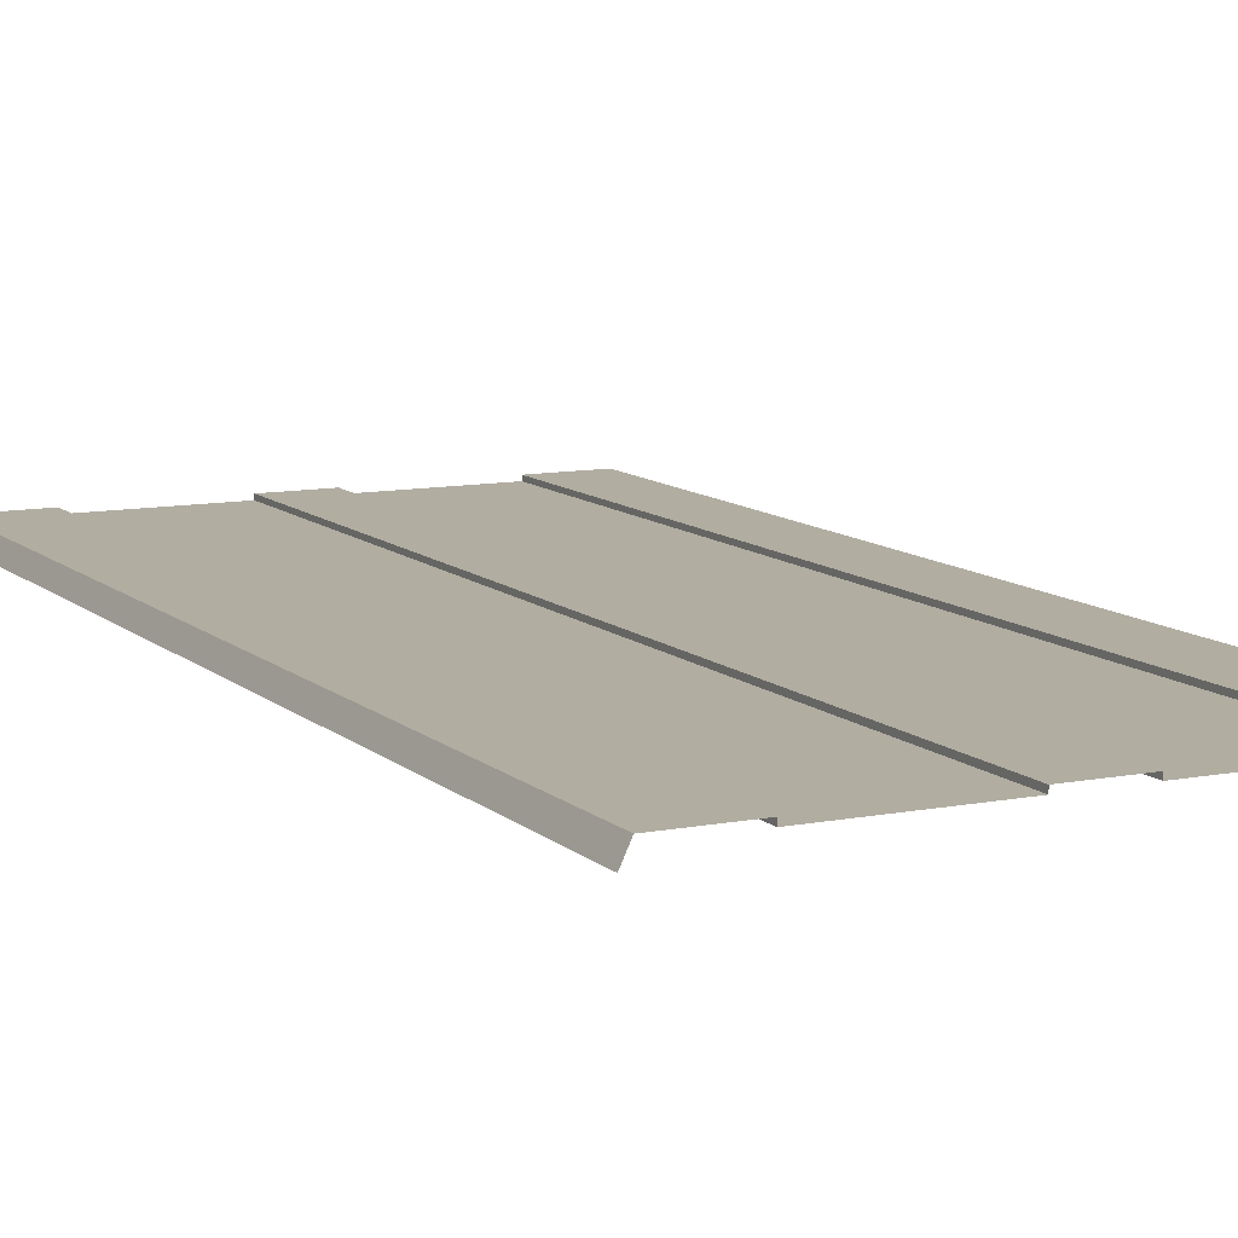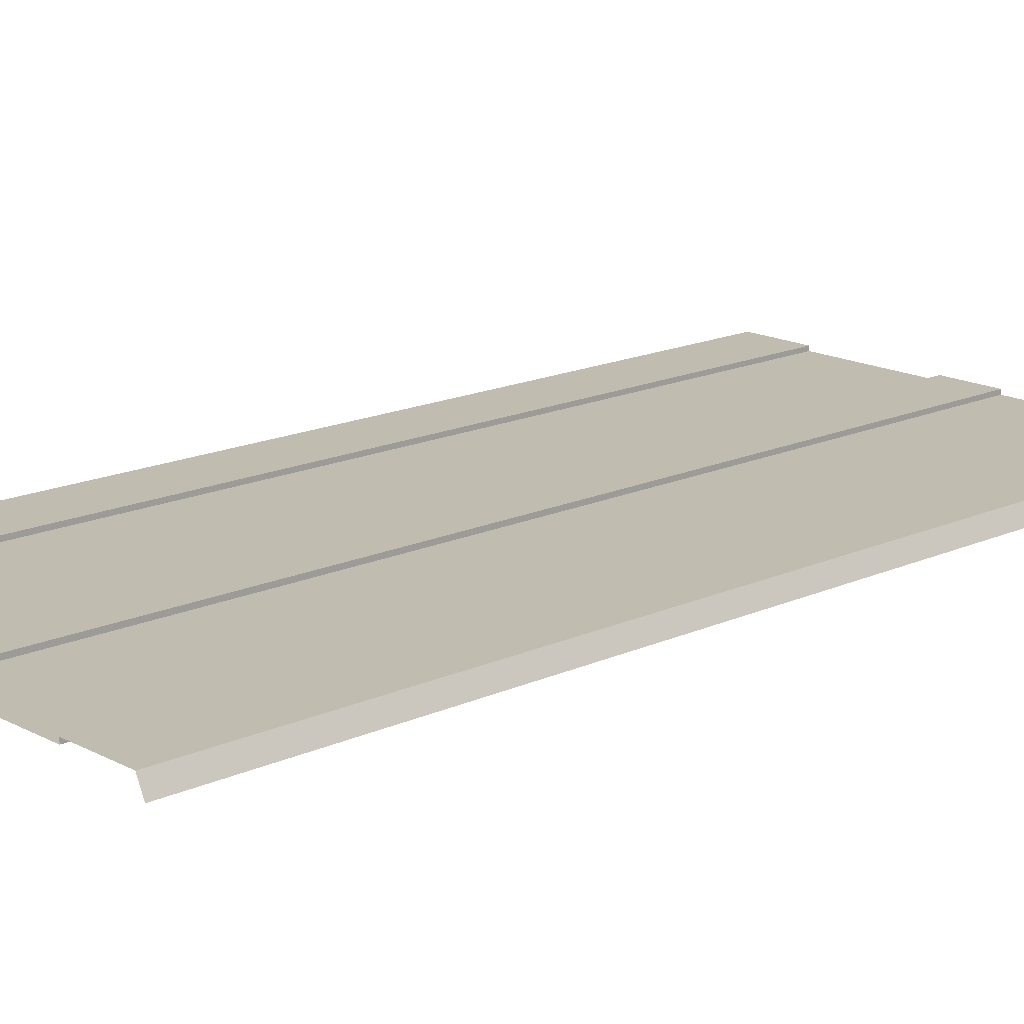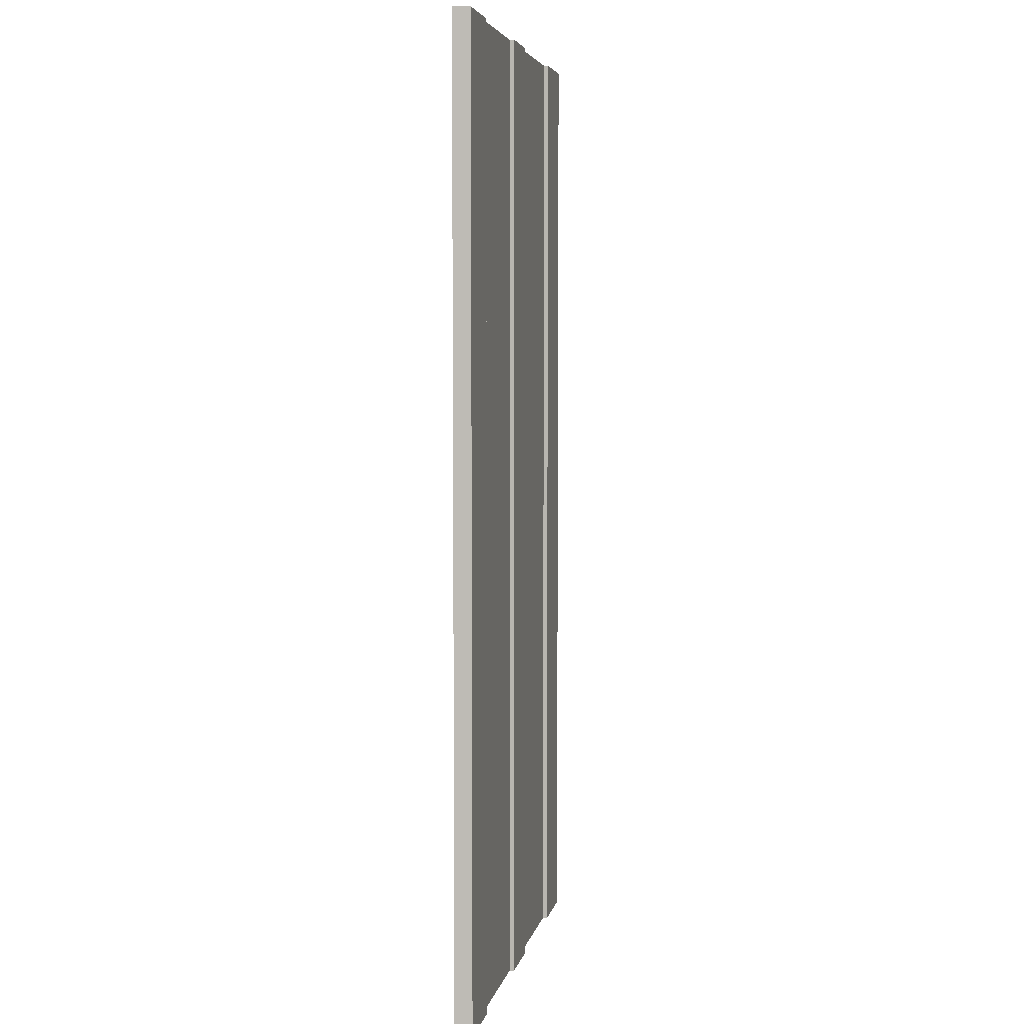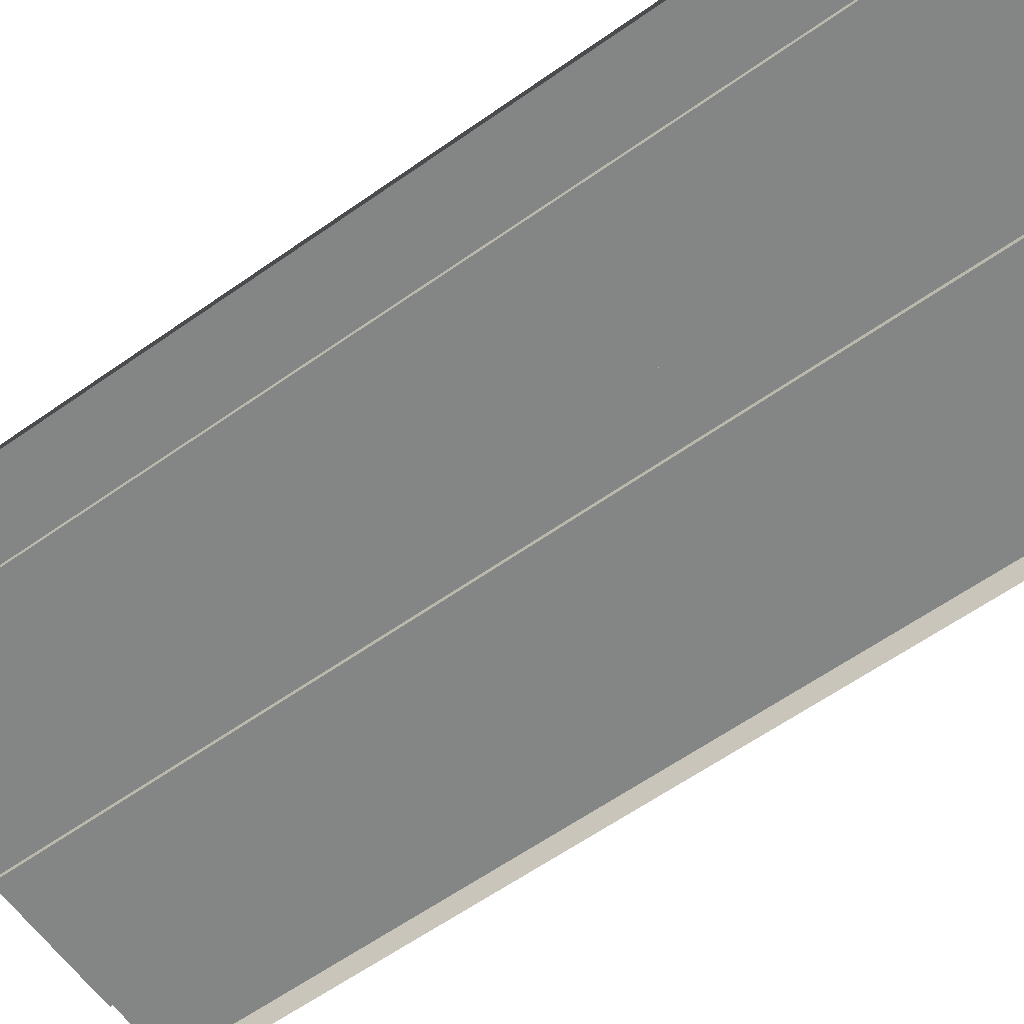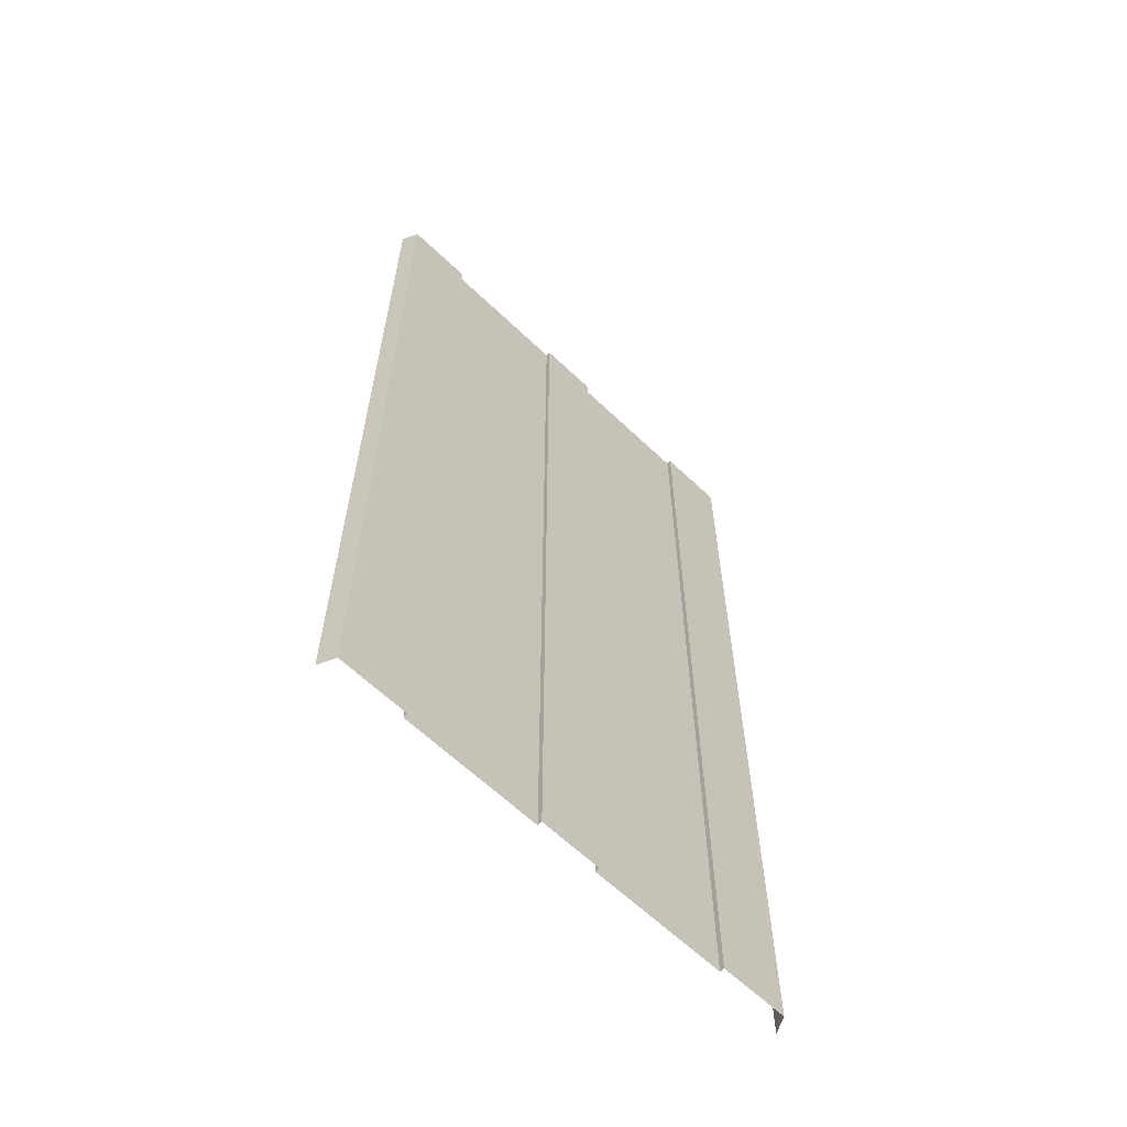
<metadata>
{"format":"obj","ext":"obj","renderer":"f3d","projection":"perspective","resolution":1024,"background":"white","views":[{"elev":10.4,"azim":153.5,"up":"+Y"},{"elev":16.4,"azim":-132.9,"up":"+Y"},{"elev":4.9,"azim":101.2,"up":"+Z"},{"elev":-61.6,"azim":125.6,"up":"+Y"},{"elev":-63.2,"azim":136.1,"up":"+Z"}]}
</metadata>
<code>
v  -16 -1.055 -32
v  -15.5 0 -29.33
v  -15.5 0 -32
v  -11 0 -29.33
v  -11 0 -32
v  -11 -0.3 -29.33
v  -11 -0.3 -32
v  -2 -0.3 -29.33
v  -2 -0.3 -32
v  -2 0 -29.33
v  -2 0 -32
v  2 0 -29.33
v  2 0 -32
v  2 -0.3 -29.33
v  2 -0.3 -32
v  11 -0.3 -29.33
v  11 -0.3 -32
v  11 0 -29.33
v  11 0 -32
v  15.5 0 -29.33
v  15.5 0 -32
v  16 -1.055 -29.33
v  16 -1.055 -32
v  -16 -1.055 -29.33
v  -15.5 0 -26.67
v  -11 0 -26.67
v  -11 -0.3 -26.67
v  -2 -0.3 -26.67
v  -2 0 -26.67
v  2 0 -26.67
v  2 -0.3 -26.67
v  11 -0.3 -26.67
v  11 0 -26.67
v  15.5 0 -26.67
v  16 -1.055 -26.67
v  -16 -1.055 -26.67
v  -15.5 0 -24
v  -11 0 -24
v  -11 -0.3 -24
v  -2 -0.3 -24
v  -2 0 -24
v  2 0 -24
v  2 -0.3 -24
v  11 -0.3 -24
v  11 0 -24
v  15.5 0 -24
v  16 -1.055 -24
v  -16 -1.055 -24
v  -15.5 0 -21.33
v  -11 0 -21.33
v  -11 -0.3 -21.33
v  -2 -0.3 -21.33
v  -2 0 -21.33
v  2 0 -21.33
v  2 -0.3 -21.33
v  11 -0.3 -21.33
v  11 0 -21.33
v  15.5 0 -21.33
v  16 -1.055 -21.33
v  -16 -1.055 -21.33
v  -15.5 0 -18.67
v  -11 0 -18.67
v  -11 -0.3 -18.67
v  -2 -0.3 -18.67
v  -2 0 -18.67
v  2 0 -18.67
v  2 -0.3 -18.67
v  11 -0.3 -18.67
v  11 0 -18.67
v  15.5 0 -18.67
v  16 -1.055 -18.67
v  -16 -1.055 -18.67
v  -15.5 0 -16
v  -11 0 -16
v  -11 -0.3 -16
v  -2 -0.3 -16
v  -2 0 -16
v  2 0 -16
v  2 -0.3 -16
v  11 -0.3 -16
v  11 0 -16
v  15.5 0 -16
v  16 -1.055 -16
v  -16 -1.055 -16
v  -15.5 0 -13.33
v  -11 0 -13.33
v  -11 -0.3 -13.33
v  -2 -0.3 -13.33
v  -2 0 -13.33
v  2 0 -13.33
v  2 -0.3 -13.33
v  11 -0.3 -13.33
v  11 0 -13.33
v  15.5 0 -13.33
v  16 -1.055 -13.33
v  -16 -1.055 -13.33
v  -15.5 0 -10.67
v  -11 0 -10.67
v  -11 -0.3 -10.67
v  -2 -0.3 -10.67
v  -2 0 -10.67
v  2 0 -10.67
v  2 -0.3 -10.67
v  11 -0.3 -10.67
v  11 0 -10.67
v  15.5 0 -10.67
v  16 -1.055 -10.67
v  -16 -1.055 -10.67
v  -15.5 0 -8
v  -11 0 -8
v  -11 -0.3 -8
v  -2 -0.3 -8
v  -2 0 -8
v  2 0 -8
v  2 -0.3 -8
v  11 -0.3 -8
v  11 0 -8
v  15.5 0 -8
v  16 -1.055 -8
v  -16 -1.055 -8
v  -15.5 0 -5.333
v  -11 0 -5.333
v  -11 -0.3 -5.333
v  -2 -0.3 -5.333
v  -2 0 -5.333
v  2 0 -5.333
v  2 -0.3 -5.333
v  11 -0.3 -5.333
v  11 0 -5.333
v  15.5 0 -5.333
v  16 -1.055 -5.333
v  -16 -1.055 -5.333
v  -15.5 0 -2.667
v  -11 0 -2.667
v  -11 -0.3 -2.667
v  -2 -0.3 -2.667
v  -2 0 -2.667
v  2 0 -2.667
v  2 -0.3 -2.667
v  11 -0.3 -2.667
v  11 0 -2.667
v  15.5 0 -2.667
v  16 -1.055 -2.667
v  -16 -1.055 -2.667
v  -15.5 0 -0
v  -11 0 -0
v  -11 -0.3 -0
v  -2 -0.3 -0
v  -2 0 -0
v  2 0 -0
v  2 -0.3 -0
v  11 -0.3 -0
v  11 0 -0
v  15.5 0 -0
v  16 -1.055 -0
v  -16 -1.055 -0
v  -15.5 0 2.667
v  -11 0 2.667
v  -11 -0.3 2.667
v  -2 -0.3 2.667
v  -2 0 2.667
v  2 0 2.667
v  2 -0.3 2.667
v  11 -0.3 2.667
v  11 0 2.667
v  15.5 0 2.667
v  16 -1.055 2.667
v  -16 -1.055 2.667
v  -15.5 0 5.333
v  -11 0 5.333
v  -11 -0.3 5.333
v  -2 -0.3 5.333
v  -2 0 5.333
v  2 0 5.333
v  2 -0.3 5.333
v  11 -0.3 5.333
v  11 0 5.333
v  15.5 0 5.333
v  16 -1.055 5.333
v  -16 -1.055 5.333
v  -15.5 0 8
v  -11 0 8
v  -11 -0.3 8
v  -2 -0.3 8
v  -2 0 8
v  2 0 8
v  2 -0.3 8
v  11 -0.3 8
v  11 0 8
v  15.5 0 8
v  16 -1.055 8
v  -16 -1.055 8
v  -15.5 0 10.67
v  -11 0 10.67
v  -11 -0.3 10.67
v  -2 -0.3 10.67
v  -2 0 10.67
v  2 0 10.67
v  2 -0.3 10.67
v  11 -0.3 10.67
v  11 0 10.67
v  15.5 0 10.67
v  16 -1.055 10.67
v  -16 -1.055 10.67
v  -15.5 0 13.33
v  -11 0 13.33
v  -11 -0.3 13.33
v  -2 -0.3 13.33
v  -2 0 13.33
v  2 0 13.33
v  2 -0.3 13.33
v  11 -0.3 13.33
v  11 0 13.33
v  15.5 0 13.33
v  16 -1.055 13.33
v  -16 -1.055 13.33
v  -15.5 0 16
v  -11 0 16
v  -11 -0.3 16
v  -2 -0.3 16
v  -2 0 16
v  2 0 16
v  2 -0.3 16
v  11 -0.3 16
v  11 0 16
v  15.5 0 16
v  16 -1.055 16
v  -16 -1.055 16
v  -15.5 0 18.67
v  -11 0 18.67
v  -11 -0.3 18.67
v  -2 -0.3 18.67
v  -2 0 18.67
v  2 0 18.67
v  2 -0.3 18.67
v  11 -0.3 18.67
v  11 0 18.67
v  15.5 0 18.67
v  16 -1.055 18.67
v  -16 -1.055 18.67
v  -15.5 0 21.33
v  -11 0 21.33
v  -11 -0.3 21.33
v  -2 -0.3 21.33
v  -2 0 21.33
v  2 0 21.33
v  2 -0.3 21.33
v  11 -0.3 21.33
v  11 0 21.33
v  15.5 0 21.33
v  16 -1.055 21.33
v  -16 -1.055 21.33
v  -15.5 0 24
v  -11 0 24
v  -11 -0.3 24
v  -2 -0.3 24
v  -2 0 24
v  2 0 24
v  2 -0.3 24
v  11 -0.3 24
v  11 0 24
v  15.5 0 24
v  16 -1.055 24
v  -16 -1.055 24
v  -15.5 0 26.67
v  -11 0 26.67
v  -11 -0.3 26.67
v  -2 -0.3 26.67
v  -2 0 26.67
v  2 0 26.67
v  2 -0.3 26.67
v  11 -0.3 26.67
v  11 0 26.67
v  15.5 0 26.67
v  16 -1.055 26.67
v  -16 -1.055 26.67
v  -15.5 0 29.33
v  -11 0 29.33
v  -11 -0.3 29.33
v  -2 -0.3 29.33
v  -2 0 29.33
v  2 0 29.33
v  2 -0.3 29.33
v  11 -0.3 29.33
v  11 0 29.33
v  15.5 0 29.33
v  16 -1.055 29.33
v  -16 -1.055 29.33
v  -15.5 -0 32
v  -11 0 32
v  -11 -0.3 32
v  -2 -0.3 32
v  -2 0 32
v  2 0 32
v  2 -0.3 32
v  11 -0.3 32
v  11 0 32
v  15.5 -0 32
v  16 -1.055 32
v  -16 -1.055 32
g Mesh
f 1 2 3
f 3 4 5
f 5 6 7
f 7 8 9
f 9 10 11
f 11 12 13
f 13 14 15
f 15 16 17
f 17 18 19
f 19 20 21
f 21 22 23
f 24 25 2
f 2 26 4
f 4 27 6
f 6 28 8
f 8 29 10
f 10 30 12
f 12 31 14
f 14 32 16
f 16 33 18
f 18 34 20
f 20 35 22
f 36 37 25
f 25 38 26
f 26 39 27
f 27 40 28
f 28 41 29
f 29 42 30
f 30 43 31
f 31 44 32
f 32 45 33
f 33 46 34
f 34 47 35
f 48 49 37
f 37 50 38
f 38 51 39
f 39 52 40
f 40 53 41
f 41 54 42
f 42 55 43
f 43 56 44
f 44 57 45
f 45 58 46
f 46 59 47
f 60 61 49
f 49 62 50
f 50 63 51
f 51 64 52
f 52 65 53
f 53 66 54
f 54 67 55
f 55 68 56
f 56 69 57
f 57 70 58
f 58 71 59
f 72 73 61
f 61 74 62
f 62 75 63
f 63 76 64
f 64 77 65
f 65 78 66
f 66 79 67
f 67 80 68
f 68 81 69
f 69 82 70
f 70 83 71
f 84 85 73
f 73 86 74
f 74 87 75
f 75 88 76
f 76 89 77
f 77 90 78
f 78 91 79
f 79 92 80
f 80 93 81
f 81 94 82
f 82 95 83
f 96 97 85
f 85 98 86
f 86 99 87
f 87 100 88
f 88 101 89
f 89 102 90
f 90 103 91
f 91 104 92
f 92 105 93
f 93 106 94
f 94 107 95
f 108 109 97
f 97 110 98
f 98 111 99
f 99 112 100
f 100 113 101
f 101 114 102
f 102 115 103
f 103 116 104
f 104 117 105
f 105 118 106
f 106 119 107
f 120 121 109
f 109 122 110
f 110 123 111
f 111 124 112
f 112 125 113
f 113 126 114
f 114 127 115
f 115 128 116
f 116 129 117
f 117 130 118
f 118 131 119
f 132 133 121
f 121 134 122
f 122 135 123
f 123 136 124
f 124 137 125
f 125 138 126
f 126 139 127
f 127 140 128
f 128 141 129
f 129 142 130
f 130 143 131
f 144 145 133
f 133 146 134
f 134 147 135
f 135 148 136
f 136 149 137
f 137 150 138
f 138 151 139
f 139 152 140
f 140 153 141
f 141 154 142
f 142 155 143
f 156 157 145
f 145 158 146
f 146 159 147
f 147 160 148
f 148 161 149
f 149 162 150
f 150 163 151
f 151 164 152
f 152 165 153
f 153 166 154
f 154 167 155
f 168 169 157
f 157 170 158
f 158 171 159
f 159 172 160
f 160 173 161
f 161 174 162
f 162 175 163
f 163 176 164
f 164 177 165
f 165 178 166
f 166 179 167
f 180 181 169
f 169 182 170
f 170 183 171
f 171 184 172
f 172 185 173
f 173 186 174
f 174 187 175
f 175 188 176
f 176 189 177
f 177 190 178
f 178 191 179
f 192 193 181
f 181 194 182
f 182 195 183
f 183 196 184
f 184 197 185
f 185 198 186
f 186 199 187
f 187 200 188
f 188 201 189
f 189 202 190
f 190 203 191
f 204 205 193
f 193 206 194
f 194 207 195
f 195 208 196
f 196 209 197
f 197 210 198
f 198 211 199
f 199 212 200
f 200 213 201
f 201 214 202
f 202 215 203
f 216 217 205
f 205 218 206
f 206 219 207
f 207 220 208
f 208 221 209
f 209 222 210
f 210 223 211
f 211 224 212
f 212 225 213
f 213 226 214
f 214 227 215
f 228 229 217
f 217 230 218
f 218 231 219
f 219 232 220
f 220 233 221
f 221 234 222
f 222 235 223
f 223 236 224
f 224 237 225
f 225 238 226
f 226 239 227
f 240 241 229
f 229 242 230
f 230 243 231
f 231 244 232
f 232 245 233
f 233 246 234
f 234 247 235
f 235 248 236
f 236 249 237
f 237 250 238
f 238 251 239
f 252 253 241
f 241 254 242
f 242 255 243
f 243 256 244
f 244 257 245
f 245 258 246
f 246 259 247
f 247 260 248
f 248 261 249
f 249 262 250
f 250 263 251
f 264 265 253
f 253 266 254
f 254 267 255
f 255 268 256
f 256 269 257
f 257 270 258
f 258 271 259
f 259 272 260
f 260 273 261
f 261 274 262
f 262 275 263
f 276 277 265
f 265 278 266
f 266 279 267
f 267 280 268
f 268 281 269
f 269 282 270
f 270 283 271
f 271 284 272
f 272 285 273
f 273 286 274
f 274 287 275
f 288 289 277
f 277 290 278
f 278 291 279
f 279 292 280
f 280 293 281
f 281 294 282
f 282 295 283
f 283 296 284
f 284 297 285
f 285 298 286
f 286 299 287
f 2 1 24
f 4 3 2
f 6 5 4
f 8 7 6
f 10 9 8
f 12 11 10
f 14 13 12
f 16 15 14
f 18 17 16
f 20 19 18
f 22 21 20
f 25 24 36
f 26 2 25
f 27 4 26
f 28 6 27
f 29 8 28
f 30 10 29
f 31 12 30
f 32 14 31
f 33 16 32
f 34 18 33
f 35 20 34
f 37 36 48
f 38 25 37
f 39 26 38
f 40 27 39
f 41 28 40
f 42 29 41
f 43 30 42
f 44 31 43
f 45 32 44
f 46 33 45
f 47 34 46
f 49 48 60
f 50 37 49
f 51 38 50
f 52 39 51
f 53 40 52
f 54 41 53
f 55 42 54
f 56 43 55
f 57 44 56
f 58 45 57
f 59 46 58
f 61 60 72
f 62 49 61
f 63 50 62
f 64 51 63
f 65 52 64
f 66 53 65
f 67 54 66
f 68 55 67
f 69 56 68
f 70 57 69
f 71 58 70
f 73 72 84
f 74 61 73
f 75 62 74
f 76 63 75
f 77 64 76
f 78 65 77
f 79 66 78
f 80 67 79
f 81 68 80
f 82 69 81
f 83 70 82
f 85 84 96
f 86 73 85
f 87 74 86
f 88 75 87
f 89 76 88
f 90 77 89
f 91 78 90
f 92 79 91
f 93 80 92
f 94 81 93
f 95 82 94
f 97 96 108
f 98 85 97
f 99 86 98
f 100 87 99
f 101 88 100
f 102 89 101
f 103 90 102
f 104 91 103
f 105 92 104
f 106 93 105
f 107 94 106
f 109 108 120
f 110 97 109
f 111 98 110
f 112 99 111
f 113 100 112
f 114 101 113
f 115 102 114
f 116 103 115
f 117 104 116
f 118 105 117
f 119 106 118
f 121 120 132
f 122 109 121
f 123 110 122
f 124 111 123
f 125 112 124
f 126 113 125
f 127 114 126
f 128 115 127
f 129 116 128
f 130 117 129
f 131 118 130
f 133 132 144
f 134 121 133
f 135 122 134
f 136 123 135
f 137 124 136
f 138 125 137
f 139 126 138
f 140 127 139
f 141 128 140
f 142 129 141
f 143 130 142
f 145 144 156
f 146 133 145
f 147 134 146
f 148 135 147
f 149 136 148
f 150 137 149
f 151 138 150
f 152 139 151
f 153 140 152
f 154 141 153
f 155 142 154
f 157 156 168
f 158 145 157
f 159 146 158
f 160 147 159
f 161 148 160
f 162 149 161
f 163 150 162
f 164 151 163
f 165 152 164
f 166 153 165
f 167 154 166
f 169 168 180
f 170 157 169
f 171 158 170
f 172 159 171
f 173 160 172
f 174 161 173
f 175 162 174
f 176 163 175
f 177 164 176
f 178 165 177
f 179 166 178
f 181 180 192
f 182 169 181
f 183 170 182
f 184 171 183
f 185 172 184
f 186 173 185
f 187 174 186
f 188 175 187
f 189 176 188
f 190 177 189
f 191 178 190
f 193 192 204
f 194 181 193
f 195 182 194
f 196 183 195
f 197 184 196
f 198 185 197
f 199 186 198
f 200 187 199
f 201 188 200
f 202 189 201
f 203 190 202
f 205 204 216
f 206 193 205
f 207 194 206
f 208 195 207
f 209 196 208
f 210 197 209
f 211 198 210
f 212 199 211
f 213 200 212
f 214 201 213
f 215 202 214
f 217 216 228
f 218 205 217
f 219 206 218
f 220 207 219
f 221 208 220
f 222 209 221
f 223 210 222
f 224 211 223
f 225 212 224
f 226 213 225
f 227 214 226
f 229 228 240
f 230 217 229
f 231 218 230
f 232 219 231
f 233 220 232
f 234 221 233
f 235 222 234
f 236 223 235
f 237 224 236
f 238 225 237
f 239 226 238
f 241 240 252
f 242 229 241
f 243 230 242
f 244 231 243
f 245 232 244
f 246 233 245
f 247 234 246
f 248 235 247
f 249 236 248
f 250 237 249
f 251 238 250
f 253 252 264
f 254 241 253
f 255 242 254
f 256 243 255
f 257 244 256
f 258 245 257
f 259 246 258
f 260 247 259
f 261 248 260
f 262 249 261
f 263 250 262
f 265 264 276
f 266 253 265
f 267 254 266
f 268 255 267
f 269 256 268
f 270 257 269
f 271 258 270
f 272 259 271
f 273 260 272
f 274 261 273
f 275 262 274
f 277 276 288
f 278 265 277
f 279 266 278
f 280 267 279
f 281 268 280
f 282 269 281
f 283 270 282
f 284 271 283
f 285 272 284
f 286 273 285
f 287 274 286
f 289 288 300
f 290 277 289
f 291 278 290
f 292 279 291
f 293 280 292
f 294 281 293
f 295 282 294
f 296 283 295
f 297 284 296
f 298 285 297
f 299 286 298

</code>
